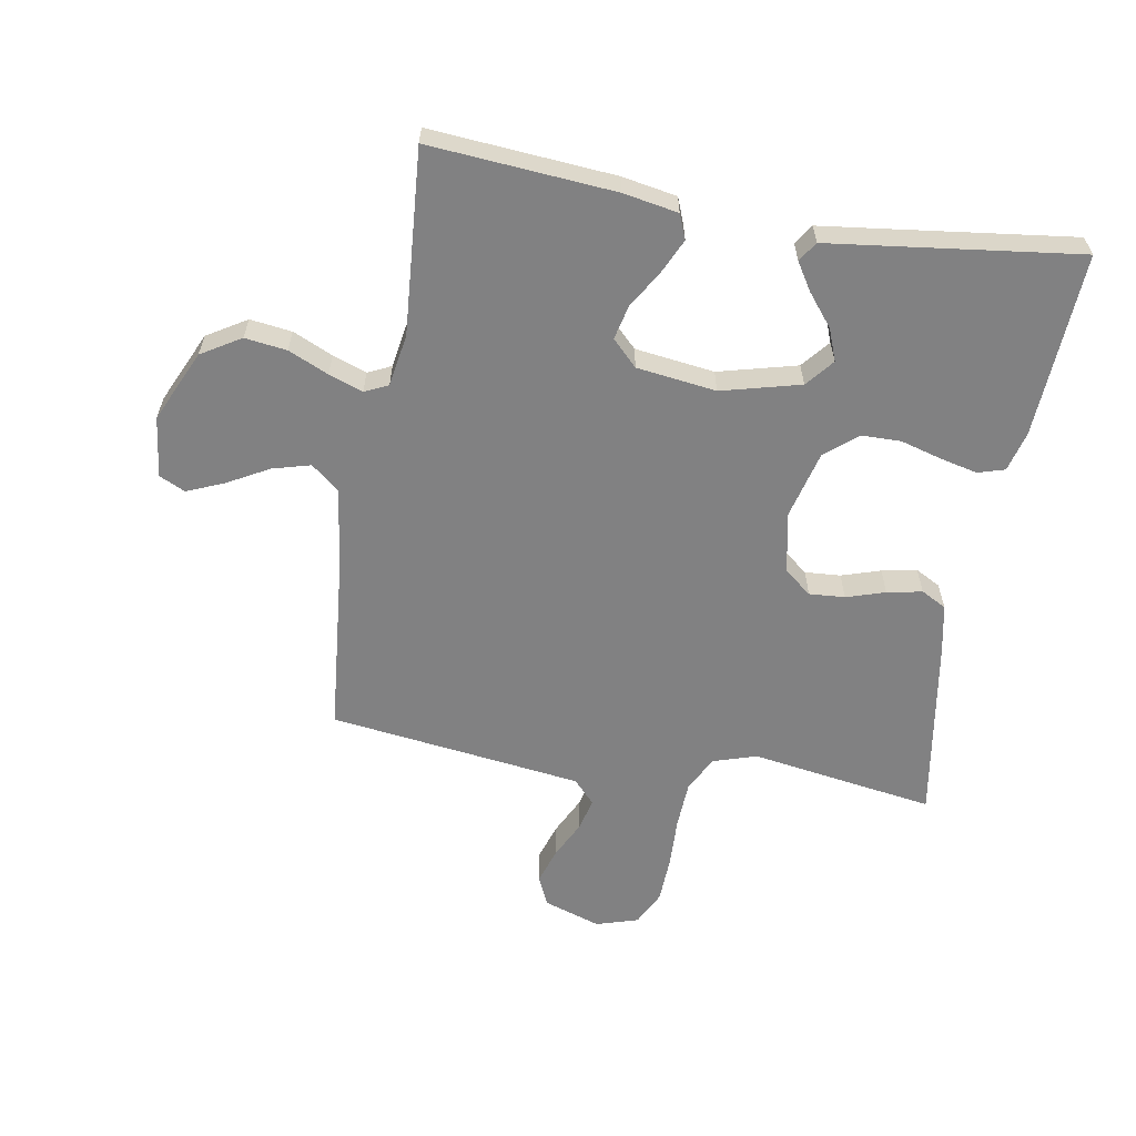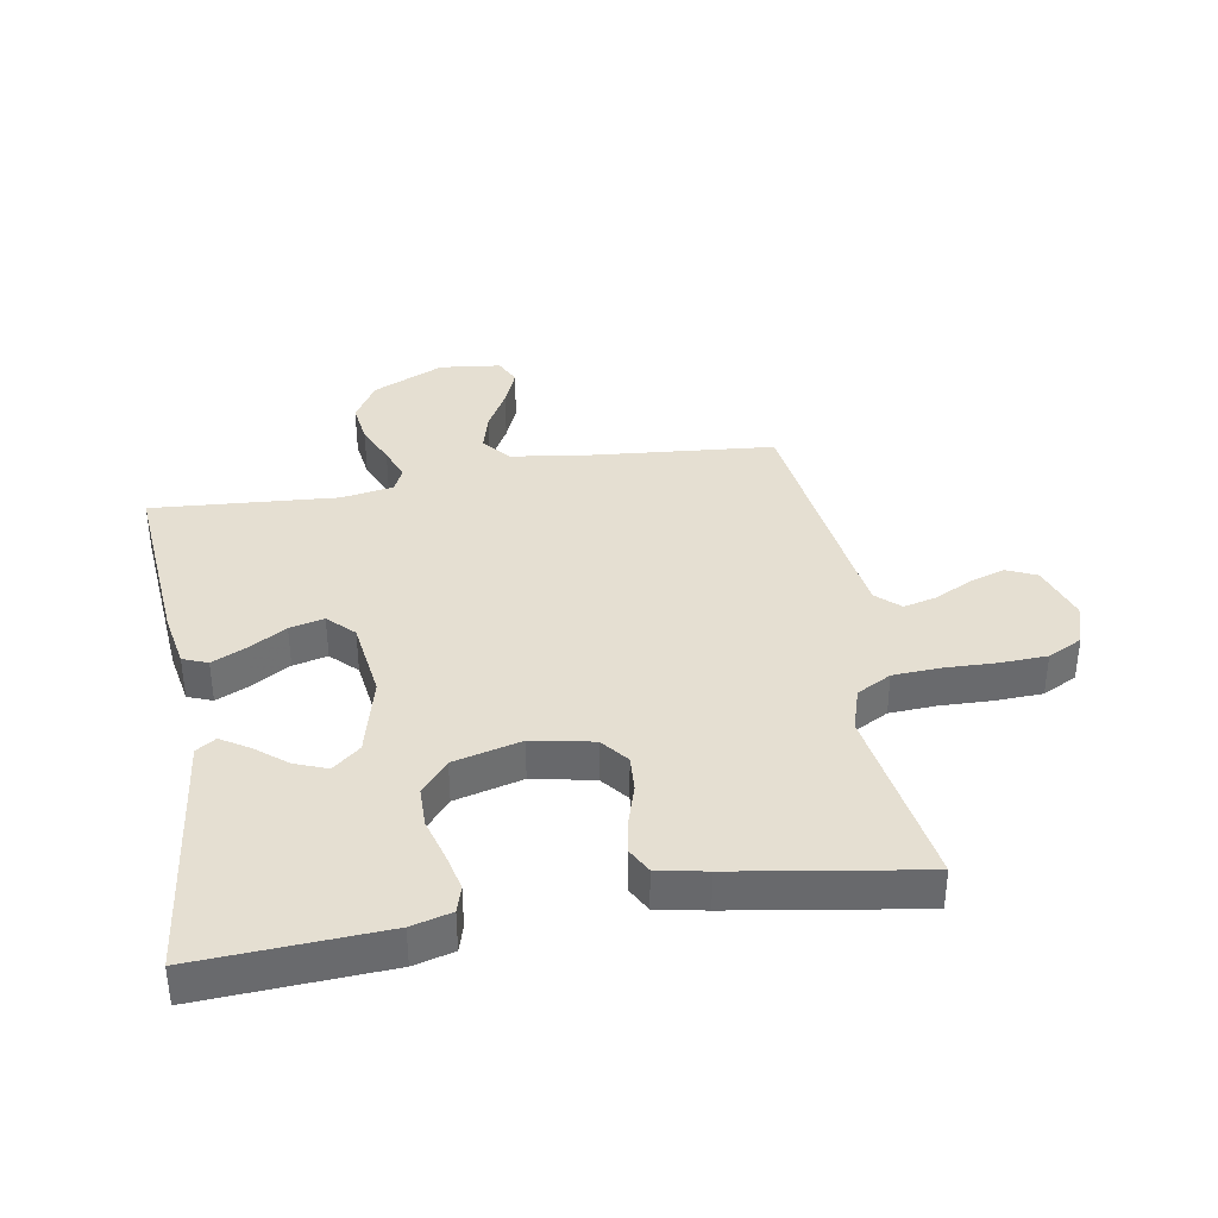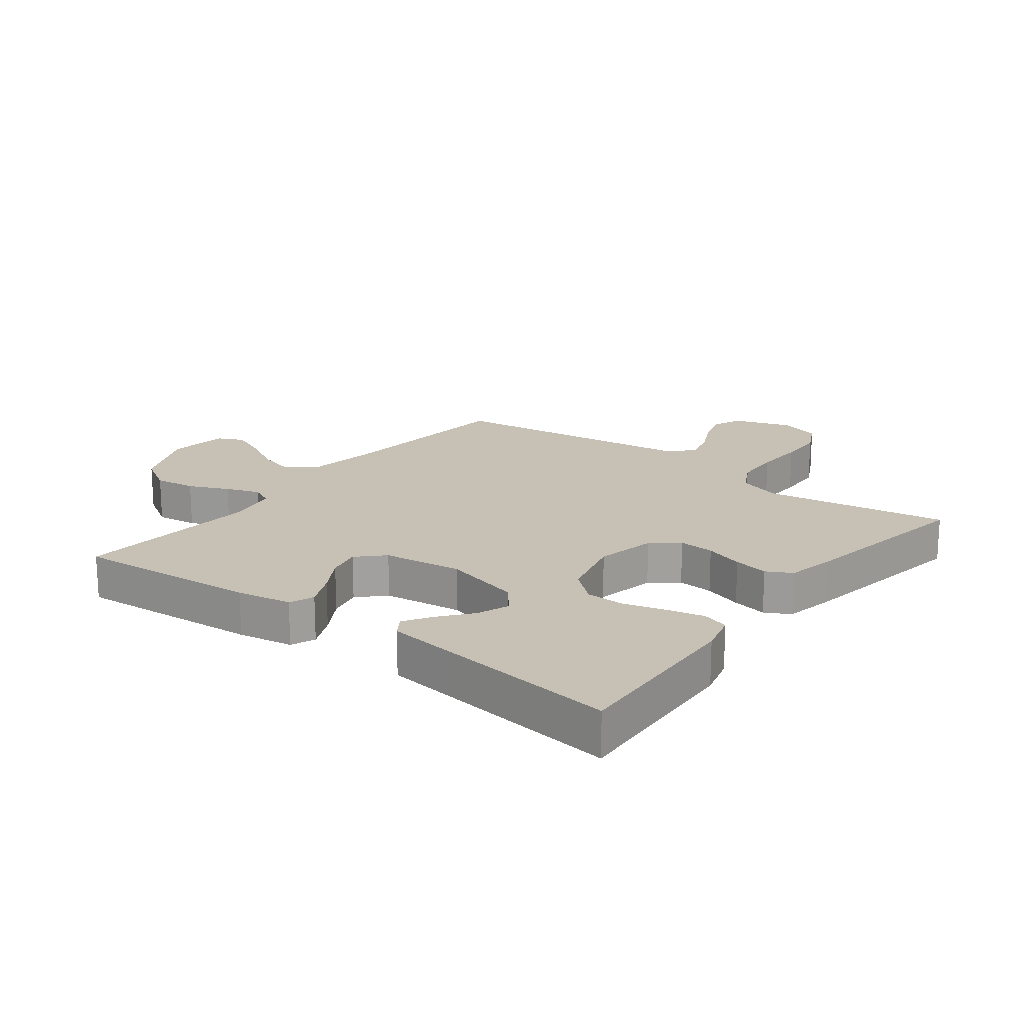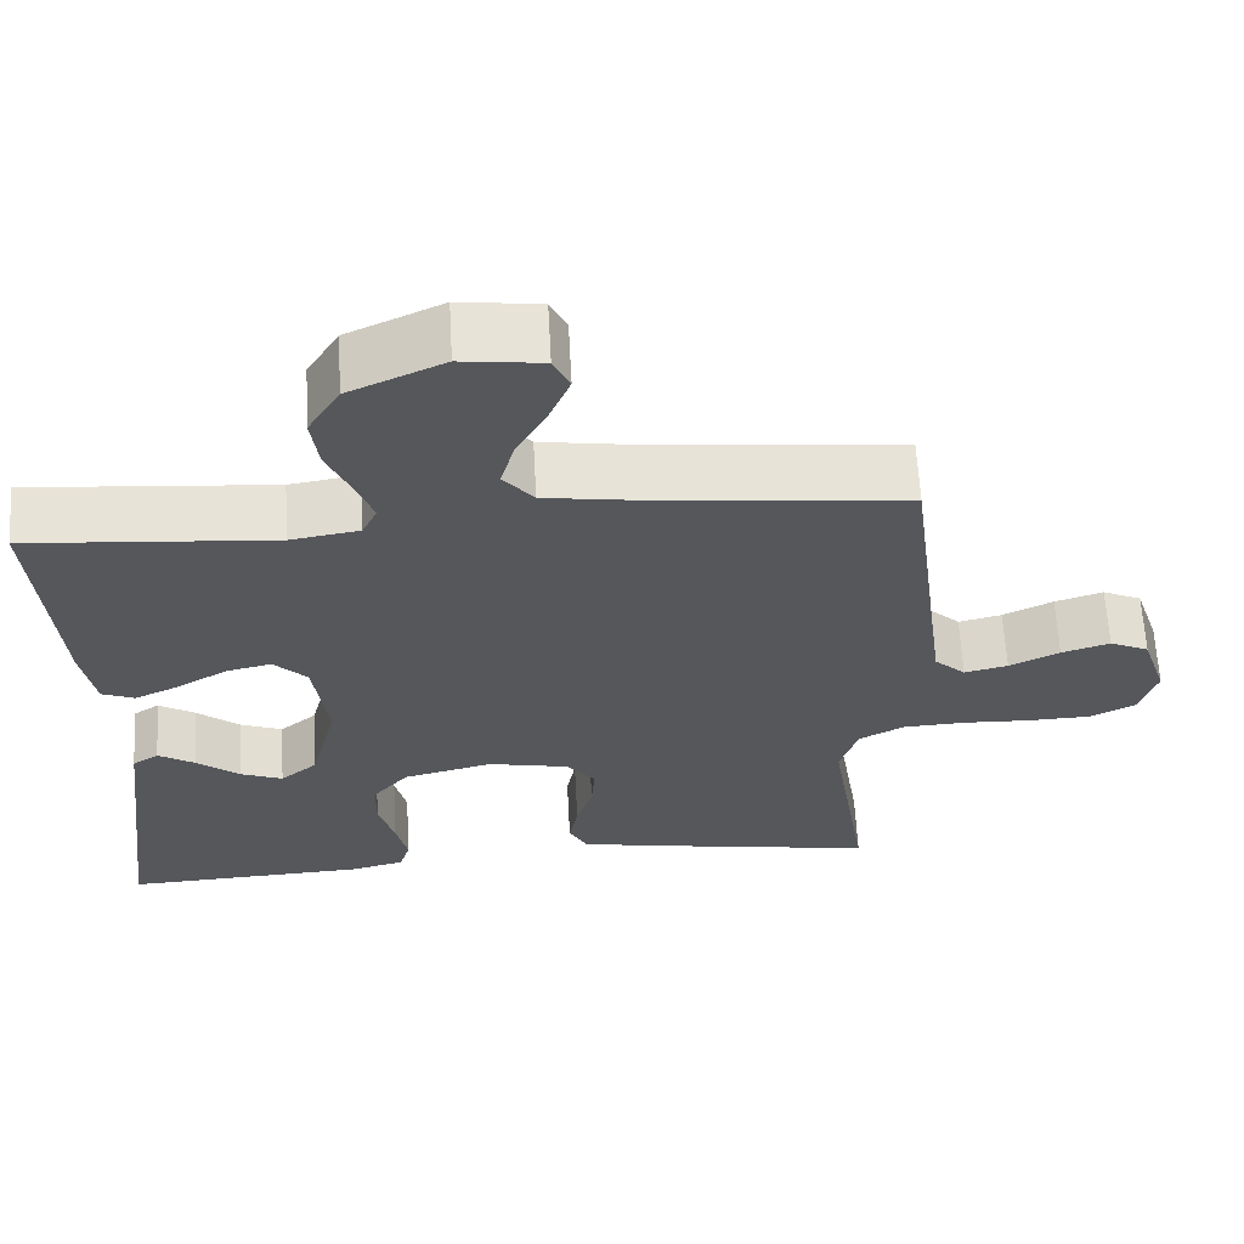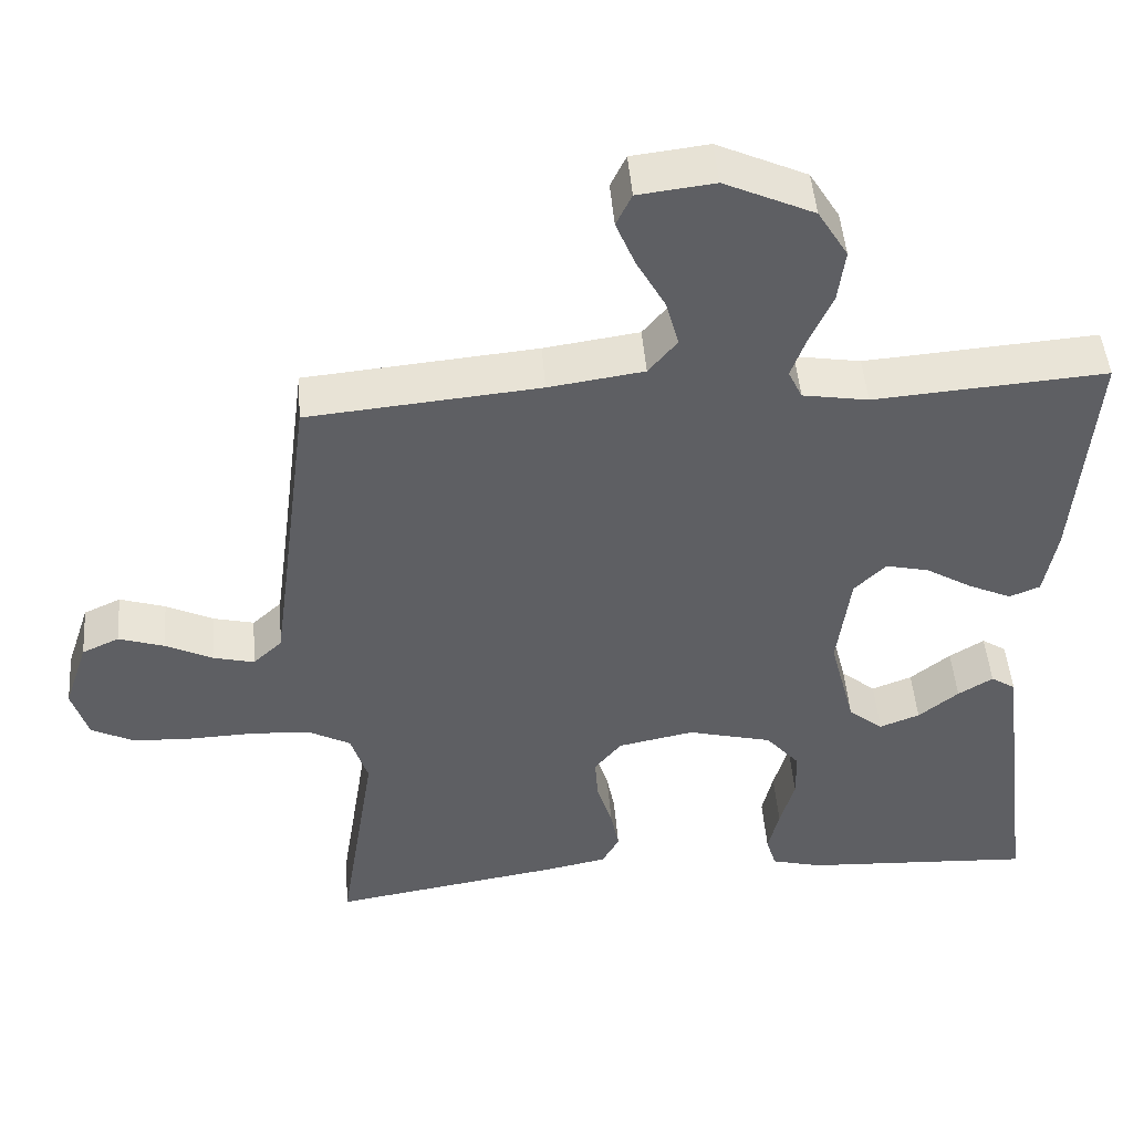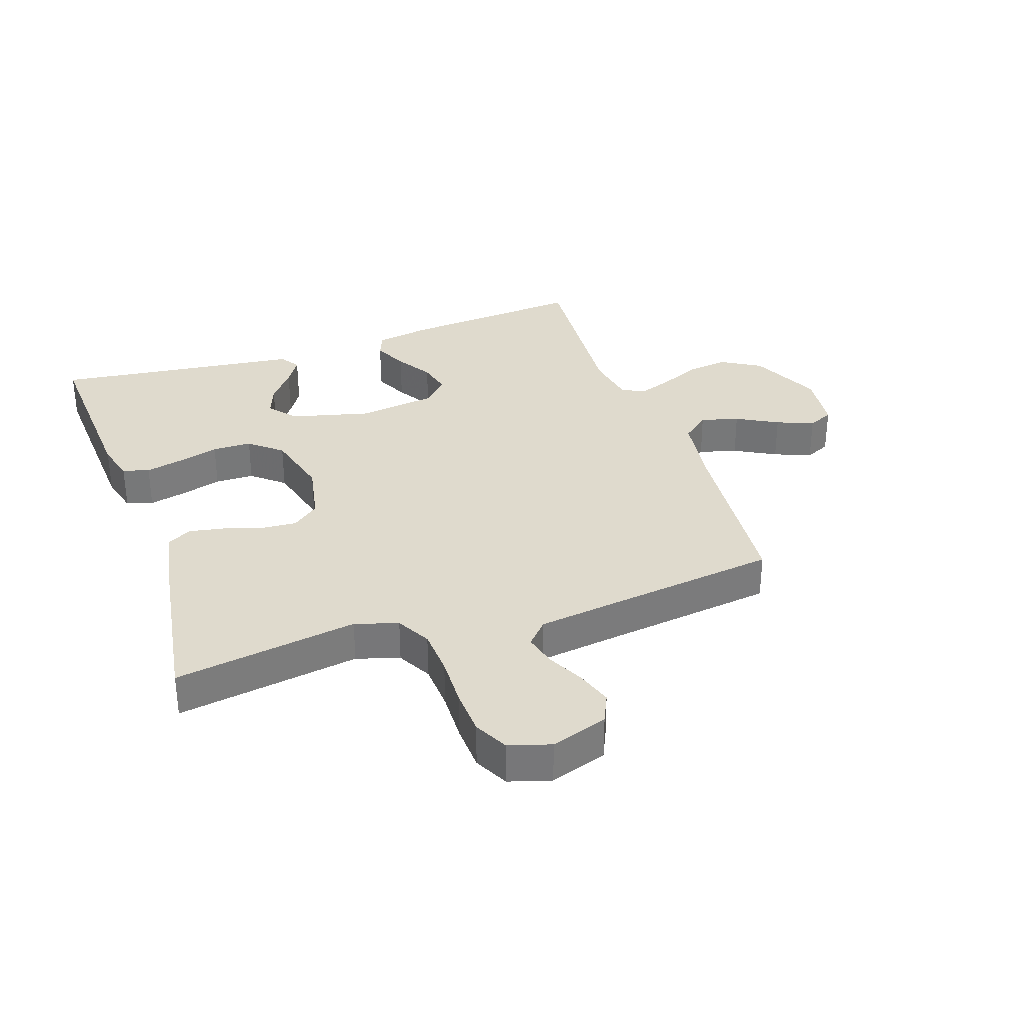
<metadata>
{"format":"obj","ext":"obj","renderer":"f3d","projection":"perspective","resolution":1024,"background":"white","views":[{"elev":-60.5,"azim":80.2,"up":"+Y"},{"elev":37.3,"azim":170.1,"up":"+Y"},{"elev":18.6,"azim":127.5,"up":"+Y"},{"elev":63.3,"azim":176.9,"up":"+Z"},{"elev":47.4,"azim":-4.5,"up":"+Z"},{"elev":32.9,"azim":-109.1,"up":"+Y"}]}
</metadata>
<code>
v 0.5 0.07 0.5
v 0.476 0.07 0.2
v 0.46 0.07 0.111
v 0.42 0.07 0.095
v 0.364 0.07 0.121
v 0.304 0.07 0.157
v 0.248 0.07 0.17
v 0.207 0.07 0.129
v 0.19 0.07 0
v 0.223 0.07 -0.128
v 0.268 0.07 -0.165
v 0.32 0.07 -0.145
v 0.372 0.07 -0.103
v 0.417 0.07 -0.075
v 0.449 0.07 -0.096
v 0.462 0.07 -0.2
v 0.5 0.07 -0.5
v 0.2 0.07 -0.484
v 0.135 0.07 -0.467
v 0.122 0.07 -0.424
v 0.136 0.07 -0.363
v 0.155 0.07 -0.296
v 0.154 0.07 -0.232
v 0.11 0.07 -0.18
v 0 0.07 -0.152
v -0.099 0.07 -0.172
v -0.134 0.07 -0.216
v -0.13 0.07 -0.274
v -0.11 0.07 -0.337
v -0.099 0.07 -0.394
v -0.121 0.07 -0.435
v -0.2 0.07 -0.451
v -0.5 0.07 -0.5
v -0.453 0.07 -0.2
v -0.475 0.07 -0.13
v -0.531 0.07 -0.1
v -0.608 0.07 -0.096
v -0.691 0.07 -0.099
v -0.767 0.07 -0.096
v -0.823 0.07 -0.068
v -0.844 0.07 0
v -0.813 0.07 0.093
v -0.765 0.07 0.115
v -0.706 0.07 0.096
v -0.645 0.07 0.066
v -0.592 0.07 0.053
v -0.554 0.07 0.088
v -0.539 0.07 0.2
v -0.5 0.07 0.5
v -0.2 0.07 0.528
v -0.077 0.07 0.546
v -0.04 0.07 0.591
v -0.057 0.07 0.653
v -0.094 0.07 0.72
v -0.119 0.07 0.78
v -0.099 0.07 0.822
v 0 0.07 0.834
v 0.116 0.07 0.781
v 0.155 0.07 0.717
v 0.146 0.07 0.649
v 0.117 0.07 0.584
v 0.097 0.07 0.529
v 0.115 0.07 0.491
v 0.2 0.07 0.477
v 0.5 0 0.5
v 0.476 0 0.2
v 0.46 0 0.111
v 0.42 0 0.095
v 0.364 0 0.121
v 0.304 0 0.157
v 0.248 0 0.17
v 0.207 0 0.129
v 0.19 0 0
v 0.223 0 -0.128
v 0.268 0 -0.165
v 0.32 0 -0.145
v 0.372 0 -0.103
v 0.417 0 -0.075
v 0.449 0 -0.096
v 0.462 0 -0.2
v 0.5 0 -0.5
v 0.2 0 -0.484
v 0.135 0 -0.467
v 0.122 0 -0.424
v 0.136 0 -0.363
v 0.155 0 -0.296
v 0.154 0 -0.232
v 0.11 0 -0.18
v 0 0 -0.152
v -0.099 0 -0.172
v -0.134 0 -0.216
v -0.13 0 -0.274
v -0.11 0 -0.337
v -0.099 0 -0.394
v -0.121 0 -0.435
v -0.2 0 -0.451
v -0.5 0 -0.5
v -0.453 0 -0.2
v -0.475 0 -0.13
v -0.531 0 -0.1
v -0.608 0 -0.096
v -0.691 0 -0.099
v -0.767 0 -0.096
v -0.823 0 -0.068
v -0.844 0 0
v -0.813 0 0.093
v -0.765 0 0.115
v -0.706 0 0.096
v -0.645 0 0.066
v -0.592 0 0.053
v -0.554 0 0.088
v -0.539 0 0.2
v -0.5 0 0.5
v -0.2 0 0.528
v -0.077 0 0.546
v -0.04 0 0.591
v -0.057 0 0.653
v -0.094 0 0.72
v -0.119 0 0.78
v -0.099 0 0.822
v 0 0 0.834
v 0.116 0 0.781
v 0.155 0 0.717
v 0.146 0 0.649
v 0.117 0 0.584
v 0.097 0 0.529
v 0.115 0 0.491
v 0.2 0 0.477
f 58 59 60 61
f 58 61 62
f 57 58 62
f 56 57 62
f 53 54 55 56
f 52 53 56 62
f 51 52 62 63
f 48 49 50
f 47 48 50 51
f 42 43 44 45
f 42 45 46
f 41 42 46
f 40 41 46
f 37 38 39 40
f 36 37 40 46
f 35 36 46 47
f 31 32 33 34
f 31 34 35
f 28 29 30 31
f 27 28 31 35
f 26 27 35 47
f 19 20 21 22
f 17 18 19 22
f 16 17 22 23
f 12 13 14 15
f 11 12 15 16
f 3 4 5 6
f 1 2 3 6
f 64 1 6 7
f 63 64 7 8
f 51 63 8 9
f 25 26 47 51
f 24 25 51 9
f 11 16 23 24
f 10 11 24
f 9 10 24
f 125 124 123 122
f 126 125 122
f 126 122 121
f 126 121 120
f 120 119 118 117
f 126 120 117 116
f 127 126 116 115
f 114 113 112
f 115 114 112 111
f 109 108 107 106
f 110 109 106
f 110 106 105
f 110 105 104
f 104 103 102 101
f 110 104 101 100
f 111 110 100 99
f 98 97 96 95
f 99 98 95
f 95 94 93 92
f 99 95 92 91
f 111 99 91 90
f 86 85 84 83
f 86 83 82 81
f 87 86 81 80
f 79 78 77 76
f 80 79 76 75
f 70 69 68 67
f 70 67 66 65
f 71 70 65 128
f 72 71 128 127
f 73 72 127 115
f 115 111 90 89
f 73 115 89 88
f 88 87 80 75
f 88 75 74
f 88 74 73
f 1 65 66 2
f 2 66 67 3
f 3 67 68 4
f 4 68 69 5
f 5 69 70 6
f 6 70 71 7
f 7 71 72 8
f 8 72 73 9
f 9 73 74 10
f 10 74 75 11
f 11 75 76 12
f 12 76 77 13
f 13 77 78 14
f 14 78 79 15
f 15 79 80 16
f 16 80 81 17
f 17 81 82 18
f 18 82 83 19
f 19 83 84 20
f 20 84 85 21
f 21 85 86 22
f 22 86 87 23
f 23 87 88 24
f 24 88 89 25
f 25 89 90 26
f 26 90 91 27
f 27 91 92 28
f 28 92 93 29
f 29 93 94 30
f 30 94 95 31
f 31 95 96 32
f 32 96 97 33
f 33 97 98 34
f 34 98 99 35
f 35 99 100 36
f 36 100 101 37
f 37 101 102 38
f 38 102 103 39
f 39 103 104 40
f 40 104 105 41
f 41 105 106 42
f 42 106 107 43
f 43 107 108 44
f 44 108 109 45
f 45 109 110 46
f 46 110 111 47
f 47 111 112 48
f 48 112 113 49
f 49 113 114 50
f 50 114 115 51
f 51 115 116 52
f 52 116 117 53
f 53 117 118 54
f 54 118 119 55
f 55 119 120 56
f 56 120 121 57
f 57 121 122 58
f 58 122 123 59
f 59 123 124 60
f 60 124 125 61
f 61 125 126 62
f 62 126 127 63
f 63 127 128 64
f 64 128 65 1

</code>
